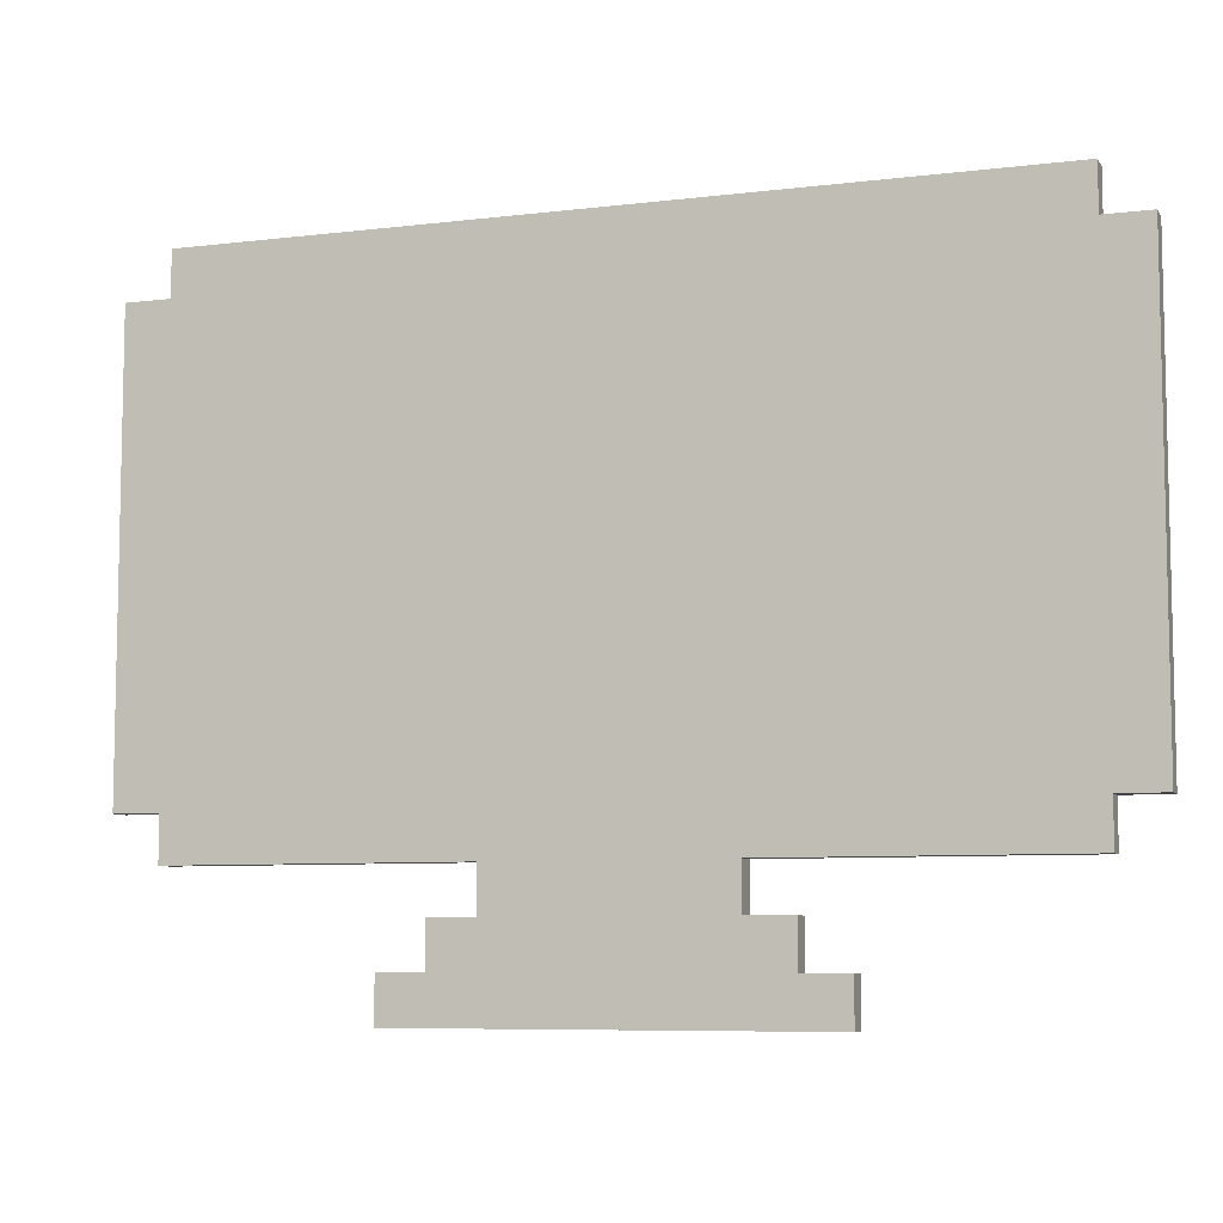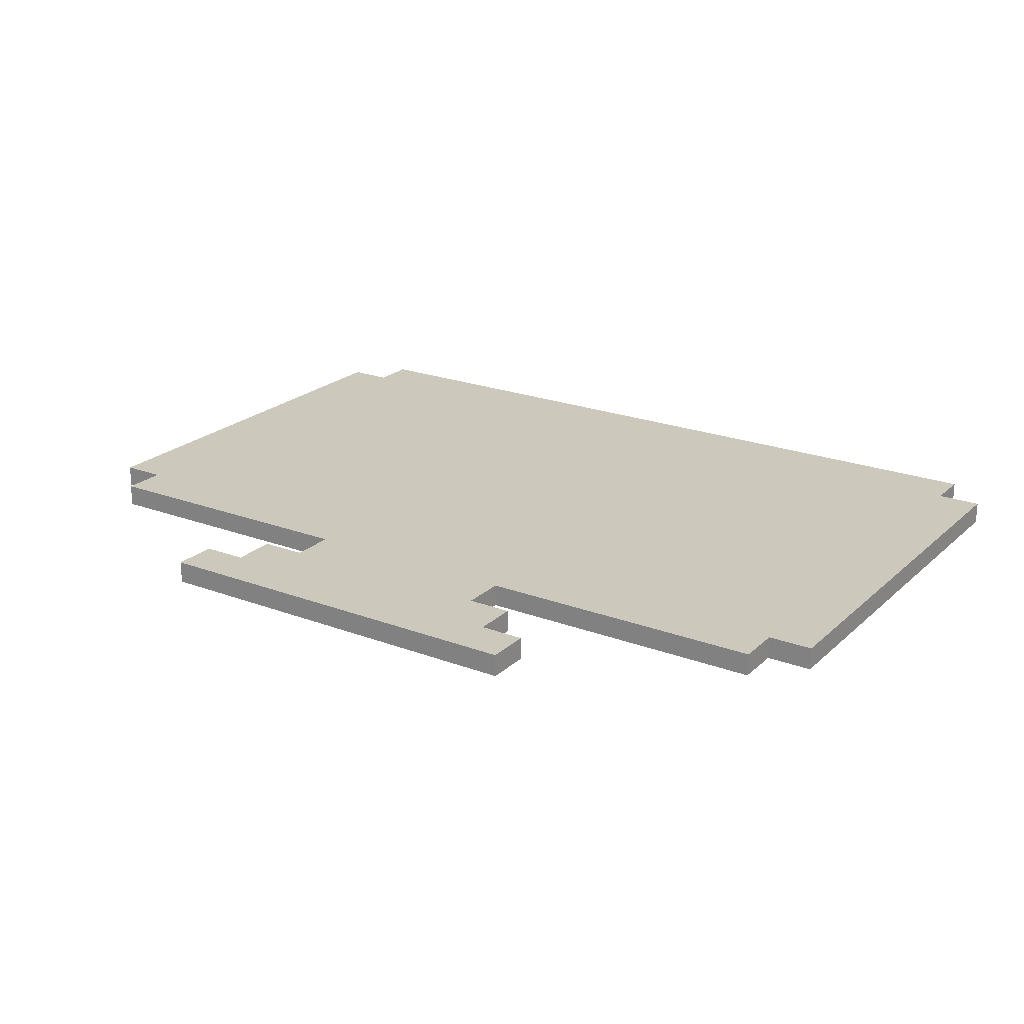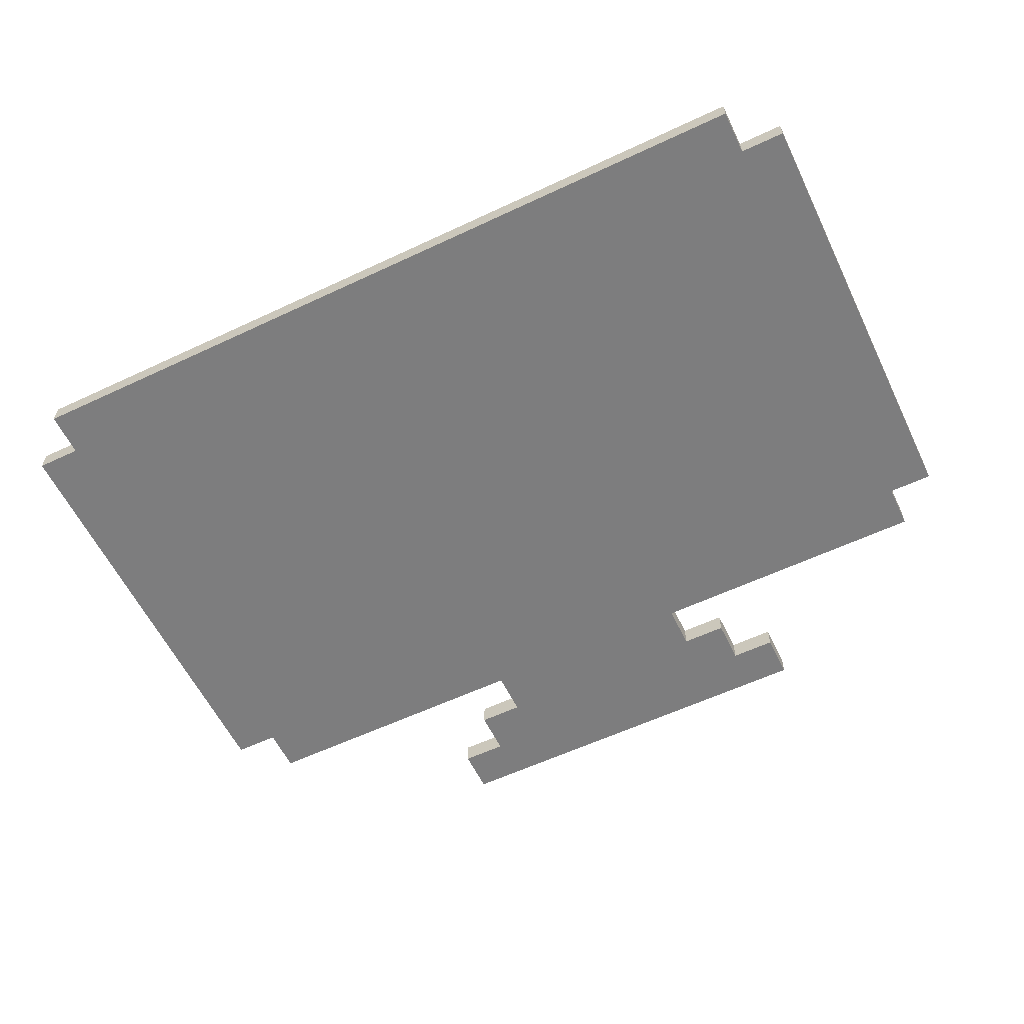
<metadata>
{"format":"obj","ext":"obj","renderer":"f3d","projection":"perspective","resolution":1024,"background":"white","views":[{"elev":-7.5,"azim":19.1,"up":"+Y"},{"elev":22.1,"azim":33.3,"up":"+Z"},{"elev":-59.2,"azim":-154.2,"up":"+Z"}]}
</metadata>
<code>
o
v -2 1.8 0
v -2 1.8 -0.1
v -2 3.8 0
v -2 3.8 -0.1
v -1.8 1.6 0
v -1.8 1.6 -0.1
v -1.8 1.8 0
v -1.8 1.8 -0.1
v -1.8 3.8 0
v -1.8 3.8 -0.1
v -1.8 4 0
v -1.8 4 -0.1
v -0.9 1 0
v -0.9 1 -0.1
v -0.9 1.2 0
v -0.9 1.2 -0.1
v -0.7 1.2 0
v -0.7 1.2 -0.1
v -0.7 1.4 0
v -0.7 1.4 -0.1
v -0.5 1.4 0
v -0.5 1.4 -0.1
v -0.5 1.6 0
v -0.5 1.6 -0.1
v 0.5 1.4 0
v 0.5 1.4 -0.1
v 0.5 1.6 0
v 0.5 1.6 -0.1
v 0.7 1.2 0
v 0.7 1.2 -0.1
v 0.7 1.4 0
v 0.7 1.4 -0.1
v 0.9 1 0
v 0.9 1 -0.1
v 0.9 1.2 0
v 0.9 1.2 -0.1
v 1.8 1.6 0
v 1.8 1.6 -0.1
v 1.8 1.8 0
v 1.8 1.8 -0.1
v 1.8 3.8 0
v 1.8 3.8 -0.1
v 1.8 4 0
v 1.8 4 -0.1
v 2 1.8 0
v 2 1.8 -0.1
v 2 3.8 0
v 2 3.8 -0.1
v -2 1.8 0
v -2 3.8 0
v -1.8 1.6 0
v -1.8 1.8 0
v -1.8 2.2 0
v -1.8 3.8 0
v -1.8 4 0
v -1.3 2.2 0
v -1.3 2.3 0
v -1.2 2.3 0
v -1.2 2.4 0
v -1.1 2.4 0
v -1.1 2.5 0
v -1 2.5 0
v -1 2.6 0
v -0.9 1 0
v -0.9 1.2 0
v -0.9 2.6 0
v -0.9 2.7 0
v -0.8 2.2 0
v -0.8 2.3 0
v -0.8 2.7 0
v -0.8 2.8 0
v -0.7 1.2 0
v -0.7 1.4 0
v -0.7 2.3 0
v -0.7 2.4 0
v -0.7 2.8 0
v -0.7 2.9 0
v -0.6 2.4 0
v -0.6 2.5 0
v -0.6 2.9 0
v -0.6 3 0
v -0.5 1.2 0
v -0.5 1.4 0
v -0.5 1.6 0
v -0.5 2.5 0
v -0.5 2.6 0
v -0.5 3 0
v -0.5 3.1 0
v -0.4 2.6 0
v -0.4 2.7 0
v -0.4 3.1 0
v -0.4 3.2 0
v -0.3 1.4 0
v -0.3 1.6 0
v -0.3 2.7 0
v -0.3 2.8 0
v -0.3 3.2 0
v -0.3 3.3 0
v -0.2 2.2 0
v -0.2 2.3 0
v -0.2 2.8 0
v -0.2 2.9 0
v -0.2 3.3 0
v -0.2 3.4 0
v -0.1 2.3 0
v -0.1 2.4 0
v -0.1 2.9 0
v -0.1 3 0
v -0.1 3.4 0
v -0.1 3.5 0
v 2.384e-07 2.2 0
v 2.384e-07 2.3 0
v 2.384e-07 2.4 0
v 2.384e-07 2.5 0
v 2.384e-07 3 0
v 2.384e-07 3.1 0
v 2.384e-07 3.5 0
v 2.384e-07 3.6 0
v 0.1 2.3 0
v 0.1 2.4 0
v 0.1 2.5 0
v 0.1 2.6 0
v 0.1 3.1 0
v 0.1 3.2 0
v 0.1 3.6 0
v 0.1 3.7 0
v 0.2 2.4 0
v 0.2 2.5 0
v 0.2 2.6 0
v 0.2 2.7 0
v 0.2 3.2 0
v 0.2 3.3 0
v 0.2 3.7 0
v 0.2 3.8 0
v 0.3 1.4 0
v 0.3 1.6 0
v 0.3 2.5 0
v 0.3 2.6 0
v 0.3 2.7 0
v 0.3 2.8 0
v 0.3 3.3 0
v 0.3 3.4 0
v 0.4 2.6 0
v 0.4 2.7 0
v 0.4 2.8 0
v 0.4 2.9 0
v 0.4 3.4 0
v 0.4 3.5 0
v 0.5 1.2 0
v 0.5 1.4 0
v 0.5 1.6 0
v 0.5 2.7 0
v 0.5 2.8 0
v 0.5 2.9 0
v 0.5 3 0
v 0.5 3.5 0
v 0.5 3.6 0
v 0.6 2.8 0
v 0.6 2.9 0
v 0.6 3 0
v 0.6 3.1 0
v 0.6 3.6 0
v 0.6 3.7 0
v 0.7 1.2 0
v 0.7 1.4 0
v 0.7 2.9 0
v 0.7 3 0
v 0.7 3.1 0
v 0.7 3.2 0
v 0.7 3.7 0
v 0.7 3.8 0
v 0.8 3 0
v 0.8 3.1 0
v 0.8 3.2 0
v 0.8 3.3 0
v 0.9 1 0
v 0.9 1.2 0
v 0.9 3.1 0
v 0.9 3.2 0
v 0.9 3.3 0
v 0.9 3.4 0
v 1 3.2 0
v 1 3.3 0
v 1 3.4 0
v 1 3.5 0
v 1.1 3.3 0
v 1.1 3.4 0
v 1.1 3.5 0
v 1.1 3.6 0
v 1.2 3.4 0
v 1.2 3.5 0
v 1.2 3.6 0
v 1.2 3.7 0
v 1.3 3.5 0
v 1.3 3.6 0
v 1.3 3.7 0
v 1.3 3.8 0
v 1.4 3.6 0
v 1.4 3.7 0
v 1.5 3.7 0
v 1.5 3.8 0
v 1.8 1.6 0
v 1.8 1.8 0
v 1.8 2.2 0
v 1.8 3.8 0
v 1.8 4 0
v 2 1.8 0
v 2 3.8 0
v -2 1.8 -0.1
v -2 3.8 -0.1
v -1.8 1.6 -0.1
v -1.8 1.8 -0.1
v -1.8 2.2 -0.1
v -1.8 3.8 -0.1
v -1.8 4 -0.1
v -1.3 2.2 -0.1
v -1.3 2.3 -0.1
v -1.2 2.3 -0.1
v -1.2 2.4 -0.1
v -1.1 2.4 -0.1
v -1.1 2.5 -0.1
v -1 2.5 -0.1
v -1 2.6 -0.1
v -0.9 1 -0.1
v -0.9 1.2 -0.1
v -0.9 2.6 -0.1
v -0.9 2.7 -0.1
v -0.8 2.2 -0.1
v -0.8 2.3 -0.1
v -0.8 2.7 -0.1
v -0.8 2.8 -0.1
v -0.7 1.2 -0.1
v -0.7 1.4 -0.1
v -0.7 2.3 -0.1
v -0.7 2.4 -0.1
v -0.7 2.8 -0.1
v -0.7 2.9 -0.1
v -0.6 2.4 -0.1
v -0.6 2.5 -0.1
v -0.6 2.9 -0.1
v -0.6 3 -0.1
v -0.5 1.2 -0.1
v -0.5 1.4 -0.1
v -0.5 1.6 -0.1
v -0.5 2.5 -0.1
v -0.5 2.6 -0.1
v -0.5 3 -0.1
v -0.5 3.1 -0.1
v -0.4 2.6 -0.1
v -0.4 2.7 -0.1
v -0.4 3.1 -0.1
v -0.4 3.2 -0.1
v -0.3 1.4 -0.1
v -0.3 1.6 -0.1
v -0.3 2.7 -0.1
v -0.3 2.8 -0.1
v -0.3 3.2 -0.1
v -0.3 3.3 -0.1
v -0.2 2.2 -0.1
v -0.2 2.3 -0.1
v -0.2 2.8 -0.1
v -0.2 2.9 -0.1
v -0.2 3.3 -0.1
v -0.2 3.4 -0.1
v -0.1 2.3 -0.1
v -0.1 2.4 -0.1
v -0.1 2.9 -0.1
v -0.1 3 -0.1
v -0.1 3.4 -0.1
v -0.1 3.5 -0.1
v 2.384e-07 2.2 -0.1
v 2.384e-07 2.3 -0.1
v 2.384e-07 2.4 -0.1
v 2.384e-07 2.5 -0.1
v 2.384e-07 3 -0.1
v 2.384e-07 3.1 -0.1
v 2.384e-07 3.5 -0.1
v 2.384e-07 3.6 -0.1
v 0.1 2.3 -0.1
v 0.1 2.4 -0.1
v 0.1 2.5 -0.1
v 0.1 2.6 -0.1
v 0.1 3.1 -0.1
v 0.1 3.2 -0.1
v 0.1 3.6 -0.1
v 0.1 3.7 -0.1
v 0.2 2.4 -0.1
v 0.2 2.5 -0.1
v 0.2 2.6 -0.1
v 0.2 2.7 -0.1
v 0.2 3.2 -0.1
v 0.2 3.3 -0.1
v 0.2 3.7 -0.1
v 0.2 3.8 -0.1
v 0.3 1.4 -0.1
v 0.3 1.6 -0.1
v 0.3 2.5 -0.1
v 0.3 2.6 -0.1
v 0.3 2.7 -0.1
v 0.3 2.8 -0.1
v 0.3 3.3 -0.1
v 0.3 3.4 -0.1
v 0.4 2.6 -0.1
v 0.4 2.7 -0.1
v 0.4 2.8 -0.1
v 0.4 2.9 -0.1
v 0.4 3.4 -0.1
v 0.4 3.5 -0.1
v 0.5 1.2 -0.1
v 0.5 1.4 -0.1
v 0.5 1.6 -0.1
v 0.5 2.7 -0.1
v 0.5 2.8 -0.1
v 0.5 2.9 -0.1
v 0.5 3 -0.1
v 0.5 3.5 -0.1
v 0.5 3.6 -0.1
v 0.6 2.8 -0.1
v 0.6 2.9 -0.1
v 0.6 3 -0.1
v 0.6 3.1 -0.1
v 0.6 3.6 -0.1
v 0.6 3.7 -0.1
v 0.7 1.2 -0.1
v 0.7 1.4 -0.1
v 0.7 2.9 -0.1
v 0.7 3 -0.1
v 0.7 3.1 -0.1
v 0.7 3.2 -0.1
v 0.7 3.7 -0.1
v 0.7 3.8 -0.1
v 0.8 3 -0.1
v 0.8 3.1 -0.1
v 0.8 3.2 -0.1
v 0.8 3.3 -0.1
v 0.9 1 -0.1
v 0.9 1.2 -0.1
v 0.9 3.1 -0.1
v 0.9 3.2 -0.1
v 0.9 3.3 -0.1
v 0.9 3.4 -0.1
v 1 3.2 -0.1
v 1 3.3 -0.1
v 1 3.4 -0.1
v 1 3.5 -0.1
v 1.1 3.3 -0.1
v 1.1 3.4 -0.1
v 1.1 3.5 -0.1
v 1.1 3.6 -0.1
v 1.2 3.4 -0.1
v 1.2 3.5 -0.1
v 1.2 3.6 -0.1
v 1.2 3.7 -0.1
v 1.3 3.5 -0.1
v 1.3 3.6 -0.1
v 1.3 3.7 -0.1
v 1.3 3.8 -0.1
v 1.4 3.6 -0.1
v 1.4 3.7 -0.1
v 1.5 3.7 -0.1
v 1.5 3.8 -0.1
v 1.8 1.6 -0.1
v 1.8 1.8 -0.1
v 1.8 2.2 -0.1
v 1.8 3.8 -0.1
v 1.8 4 -0.1
v 2 1.8 -0.1
v 2 3.8 -0.1
v -0.9 1 0
v 0.9 1 0
v -0.9 1 -0.1
v 0.9 1 -0.1
v -1.8 1.6 0
v -0.5 1.6 0
v 0.5 1.6 0
v 1.8 1.6 0
v -1.8 1.6 -0.1
v -0.5 1.6 -0.1
v 0.5 1.6 -0.1
v 1.8 1.6 -0.1
v -2 1.8 0
v -1.8 1.8 0
v 1.8 1.8 0
v 2 1.8 0
v -2 1.8 -0.1
v -1.8 1.8 -0.1
v 1.8 1.8 -0.1
v 2 1.8 -0.1
v -0.9 1.2 0
v -0.7 1.2 0
v 0.7 1.2 0
v 0.9 1.2 0
v -0.9 1.2 -0.1
v -0.7 1.2 -0.1
v 0.7 1.2 -0.1
v 0.9 1.2 -0.1
v -0.7 1.4 0
v -0.5 1.4 0
v 0.5 1.4 0
v 0.7 1.4 0
v -0.7 1.4 -0.1
v -0.5 1.4 -0.1
v 0.5 1.4 -0.1
v 0.7 1.4 -0.1
v -2 3.8 0
v -1.8 3.8 0
v 1.8 3.8 0
v 2 3.8 0
v -2 3.8 -0.1
v -1.8 3.8 -0.1
v 1.8 3.8 -0.1
v 2 3.8 -0.1
v -1.8 4 0
v 1.8 4 0
v -1.8 4 -0.1
v 1.8 4 -0.1
f 3 2 1
f 4 2 3
f 7 6 5
f 8 6 7
f 11 10 9
f 12 10 11
f 15 14 13
f 16 14 15
f 19 18 17
f 20 18 19
f 23 22 21
f 24 22 23
f 25 26 27
f 27 26 28
f 29 30 31
f 31 30 32
f 33 34 35
f 35 34 36
f 37 38 39
f 39 38 40
f 41 42 43
f 43 42 44
f 45 46 47
f 47 46 48
f 52 50 49
f 53 50 52
f 54 50 53
f 56 53 52
f 56 54 53
f 57 54 56
f 58 57 56
f 58 54 57
f 59 54 58
f 60 59 58
f 60 54 59
f 61 54 60
f 62 61 60
f 62 54 61
f 63 54 62
f 66 63 62
f 66 54 63
f 67 54 66
f 68 56 52
f 68 58 56
f 68 67 66
f 68 66 62
f 68 60 58
f 68 62 60
f 69 67 68
f 70 54 67
f 70 67 69
f 71 54 70
f 72 65 64
f 74 69 68
f 74 70 69
f 74 71 70
f 75 71 74
f 76 54 71
f 76 71 75
f 77 54 76
f 78 75 74
f 78 76 75
f 78 77 76
f 79 77 78
f 80 54 77
f 80 77 79
f 81 54 80
f 82 73 72
f 82 72 64
f 83 73 82
f 84 52 51
f 85 79 78
f 85 81 80
f 85 80 79
f 86 81 85
f 87 54 81
f 87 81 86
f 88 54 87
f 89 86 85
f 89 87 86
f 89 88 87
f 90 88 89
f 91 54 88
f 91 88 90
f 92 54 91
f 93 83 82
f 93 84 83
f 94 52 84
f 94 84 93
f 95 90 89
f 95 92 91
f 95 91 90
f 96 92 95
f 97 54 92
f 97 92 96
f 98 54 97
f 99 96 95
f 99 68 52
f 99 74 68
f 99 78 74
f 99 95 89
f 99 89 85
f 99 85 78
f 100 96 99
f 101 98 97
f 101 96 100
f 101 97 96
f 102 98 101
f 103 54 98
f 103 98 102
f 104 54 103
f 105 102 101
f 105 100 99
f 105 101 100
f 106 102 105
f 107 104 103
f 107 102 106
f 107 103 102
f 108 104 107
f 109 54 104
f 109 104 108
f 110 54 109
f 111 106 105
f 111 99 52
f 111 105 99
f 112 106 111
f 113 108 107
f 113 106 112
f 113 107 106
f 114 108 113
f 115 110 109
f 115 108 114
f 115 109 108
f 116 110 115
f 117 54 110
f 117 110 116
f 118 54 117
f 119 112 111
f 119 114 113
f 119 113 112
f 120 114 119
f 121 116 115
f 121 114 120
f 121 115 114
f 122 116 121
f 123 118 117
f 123 116 122
f 123 117 116
f 124 118 123
f 125 54 118
f 125 118 124
f 126 54 125
f 127 120 119
f 127 122 121
f 127 121 120
f 128 122 127
f 129 124 123
f 129 122 128
f 129 123 122
f 130 124 129
f 131 126 125
f 131 124 130
f 131 125 124
f 132 126 131
f 133 54 126
f 133 126 132
f 134 55 54
f 134 54 133
f 135 94 93
f 135 93 82
f 136 52 94
f 136 94 135
f 137 128 127
f 137 130 129
f 137 129 128
f 138 130 137
f 139 132 131
f 139 130 138
f 139 131 130
f 140 132 139
f 141 133 132
f 141 132 140
f 141 134 133
f 142 134 141
f 143 140 139
f 143 138 137
f 143 139 138
f 144 140 143
f 145 142 141
f 145 140 144
f 145 141 140
f 146 142 145
f 147 134 142
f 147 142 146
f 148 134 147
f 149 135 82
f 149 82 64
f 150 136 135
f 150 135 149
f 151 52 136
f 151 136 150
f 152 146 145
f 152 144 143
f 152 145 144
f 153 146 152
f 154 148 147
f 154 146 153
f 154 147 146
f 155 148 154
f 156 134 148
f 156 148 155
f 157 134 156
f 158 155 154
f 158 153 152
f 158 154 153
f 159 155 158
f 160 157 156
f 160 155 159
f 160 156 155
f 161 157 160
f 162 134 157
f 162 157 161
f 163 134 162
f 164 150 149
f 164 149 64
f 165 150 164
f 166 161 160
f 166 159 158
f 166 160 159
f 167 161 166
f 168 163 162
f 168 161 167
f 168 162 161
f 169 163 168
f 170 134 163
f 170 163 169
f 171 55 134
f 171 134 170
f 172 169 168
f 172 167 166
f 172 168 167
f 173 169 172
f 174 171 170
f 174 169 173
f 174 170 169
f 175 171 174
f 176 164 64
f 177 164 176
f 178 173 172
f 178 174 173
f 178 175 174
f 179 175 178
f 180 171 175
f 180 175 179
f 181 171 180
f 182 179 178
f 182 181 180
f 182 180 179
f 183 181 182
f 184 171 181
f 184 181 183
f 185 171 184
f 186 183 182
f 186 184 183
f 186 185 184
f 187 185 186
f 188 171 185
f 188 185 187
f 189 171 188
f 190 187 186
f 190 188 187
f 190 189 188
f 191 189 190
f 192 171 189
f 192 189 191
f 193 171 192
f 194 191 190
f 194 192 191
f 194 193 192
f 195 193 194
f 196 171 193
f 196 193 195
f 197 55 171
f 197 171 196
f 198 196 195
f 198 195 194
f 198 197 196
f 199 197 198
f 200 199 198
f 200 197 199
f 201 55 197
f 201 197 200
f 202 52 151
f 203 111 52
f 203 52 202
f 204 200 198
f 204 111 203
f 204 194 190
f 204 201 200
f 204 198 194
f 204 190 186
f 204 186 182
f 204 182 178
f 204 172 166
f 204 152 143
f 204 127 119
f 204 119 111
f 204 178 172
f 204 137 127
f 204 143 137
f 204 158 152
f 204 166 158
f 205 55 201
f 205 201 204
f 206 55 205
f 207 204 203
f 207 205 204
f 208 205 207
f 209 210 212
f 212 210 213
f 213 210 214
f 212 213 216
f 213 214 216
f 216 214 217
f 216 217 218
f 217 214 218
f 218 214 219
f 218 219 220
f 219 214 220
f 220 214 221
f 220 221 222
f 221 214 222
f 222 214 223
f 222 223 226
f 223 214 226
f 226 214 227
f 212 216 228
f 216 218 228
f 226 227 228
f 222 226 228
f 218 220 228
f 220 222 228
f 228 227 229
f 227 214 230
f 229 227 230
f 230 214 231
f 224 225 232
f 228 229 234
f 229 230 234
f 230 231 234
f 234 231 235
f 231 214 236
f 235 231 236
f 236 214 237
f 234 235 238
f 235 236 238
f 236 237 238
f 238 237 239
f 237 214 240
f 239 237 240
f 240 214 241
f 232 233 242
f 224 232 242
f 242 233 243
f 211 212 244
f 238 239 245
f 240 241 245
f 239 240 245
f 245 241 246
f 241 214 247
f 246 241 247
f 247 214 248
f 245 246 249
f 246 247 249
f 247 248 249
f 249 248 250
f 248 214 251
f 250 248 251
f 251 214 252
f 242 243 253
f 243 244 253
f 244 212 254
f 253 244 254
f 249 250 255
f 251 252 255
f 250 251 255
f 255 252 256
f 252 214 257
f 256 252 257
f 257 214 258
f 255 256 259
f 212 228 259
f 228 234 259
f 234 238 259
f 249 255 259
f 245 249 259
f 238 245 259
f 259 256 260
f 257 258 261
f 260 256 261
f 256 257 261
f 261 258 262
f 258 214 263
f 262 258 263
f 263 214 264
f 261 262 265
f 259 260 265
f 260 261 265
f 265 262 266
f 263 264 267
f 266 262 267
f 262 263 267
f 267 264 268
f 264 214 269
f 268 264 269
f 269 214 270
f 265 266 271
f 212 259 271
f 259 265 271
f 271 266 272
f 267 268 273
f 272 266 273
f 266 267 273
f 273 268 274
f 269 270 275
f 274 268 275
f 268 269 275
f 275 270 276
f 270 214 277
f 276 270 277
f 277 214 278
f 271 272 279
f 273 274 279
f 272 273 279
f 279 274 280
f 275 276 281
f 280 274 281
f 274 275 281
f 281 276 282
f 277 278 283
f 282 276 283
f 276 277 283
f 283 278 284
f 278 214 285
f 284 278 285
f 285 214 286
f 279 280 287
f 281 282 287
f 280 281 287
f 287 282 288
f 283 284 289
f 288 282 289
f 282 283 289
f 289 284 290
f 285 286 291
f 290 284 291
f 284 285 291
f 291 286 292
f 286 214 293
f 292 286 293
f 214 215 294
f 293 214 294
f 253 254 295
f 242 253 295
f 254 212 296
f 295 254 296
f 287 288 297
f 289 290 297
f 288 289 297
f 297 290 298
f 291 292 299
f 298 290 299
f 290 291 299
f 299 292 300
f 292 293 301
f 300 292 301
f 293 294 301
f 301 294 302
f 299 300 303
f 297 298 303
f 298 299 303
f 303 300 304
f 301 302 305
f 304 300 305
f 300 301 305
f 305 302 306
f 302 294 307
f 306 302 307
f 307 294 308
f 242 295 309
f 224 242 309
f 295 296 310
f 309 295 310
f 296 212 311
f 310 296 311
f 305 306 312
f 303 304 312
f 304 305 312
f 312 306 313
f 307 308 314
f 313 306 314
f 306 307 314
f 314 308 315
f 308 294 316
f 315 308 316
f 316 294 317
f 314 315 318
f 312 313 318
f 313 314 318
f 318 315 319
f 316 317 320
f 319 315 320
f 315 316 320
f 320 317 321
f 317 294 322
f 321 317 322
f 322 294 323
f 309 310 324
f 224 309 324
f 324 310 325
f 320 321 326
f 318 319 326
f 319 320 326
f 326 321 327
f 322 323 328
f 327 321 328
f 321 322 328
f 328 323 329
f 323 294 330
f 329 323 330
f 294 215 331
f 330 294 331
f 328 329 332
f 326 327 332
f 327 328 332
f 332 329 333
f 330 331 334
f 333 329 334
f 329 330 334
f 334 331 335
f 224 324 336
f 336 324 337
f 332 333 338
f 333 334 338
f 334 335 338
f 338 335 339
f 335 331 340
f 339 335 340
f 340 331 341
f 338 339 342
f 340 341 342
f 339 340 342
f 342 341 343
f 341 331 344
f 343 341 344
f 344 331 345
f 342 343 346
f 343 344 346
f 344 345 346
f 346 345 347
f 345 331 348
f 347 345 348
f 348 331 349
f 346 347 350
f 347 348 350
f 348 349 350
f 350 349 351
f 349 331 352
f 351 349 352
f 352 331 353
f 350 351 354
f 351 352 354
f 352 353 354
f 354 353 355
f 353 331 356
f 355 353 356
f 331 215 357
f 356 331 357
f 355 356 358
f 354 355 358
f 356 357 358
f 358 357 359
f 358 359 360
f 359 357 360
f 357 215 361
f 360 357 361
f 311 212 362
f 212 271 363
f 362 212 363
f 358 360 364
f 363 271 364
f 350 354 364
f 360 361 364
f 354 358 364
f 346 350 364
f 342 346 364
f 338 342 364
f 326 332 364
f 303 312 364
f 279 287 364
f 271 279 364
f 332 338 364
f 287 297 364
f 297 303 364
f 312 318 364
f 318 326 364
f 361 215 365
f 364 361 365
f 365 215 366
f 363 364 367
f 364 365 367
f 367 365 368
f 371 370 369
f 372 370 371
f 377 374 373
f 378 374 377
f 379 376 375
f 380 376 379
f 385 382 381
f 386 382 385
f 387 384 383
f 388 384 387
f 389 390 393
f 393 390 394
f 391 392 395
f 395 392 396
f 397 398 401
f 401 398 402
f 399 400 403
f 403 400 404
f 405 406 409
f 409 406 410
f 407 408 411
f 411 408 412
f 413 414 415
f 415 414 416

</code>
